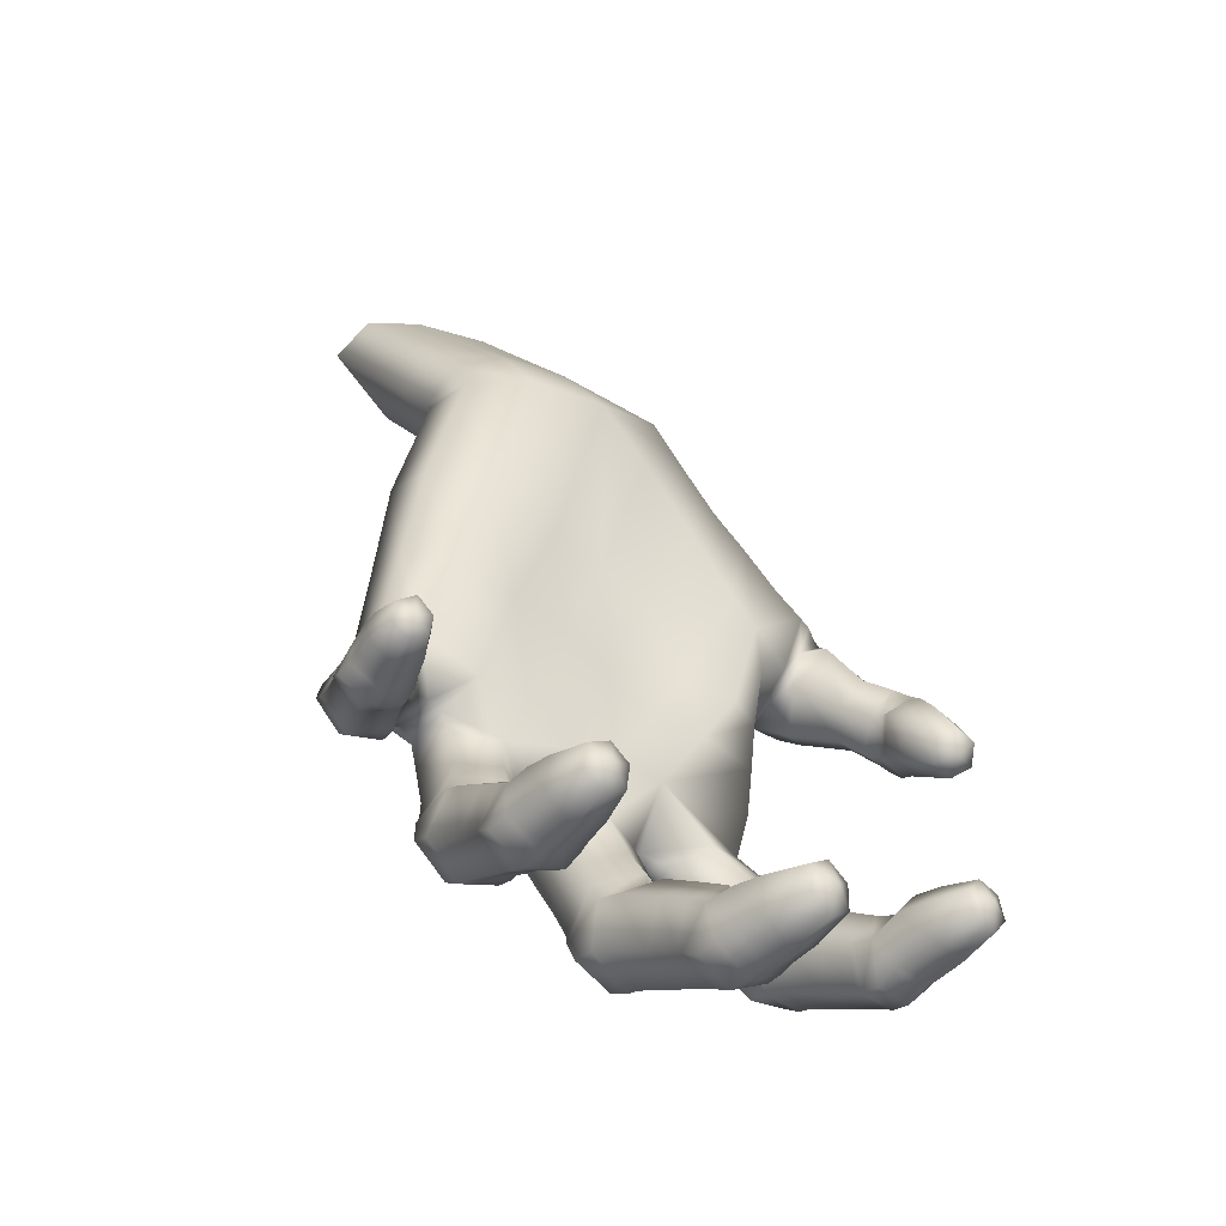
<metadata>
{"format":"obj","ext":"obj","renderer":"f3d","projection":"perspective","resolution":1024,"background":"white","views":[{"elev":-32.1,"azim":140.8,"up":"+Z"}]}
</metadata>
<code>
o Cylinder
v 0.05735 0.1353 -1.826
v 0.0463 -0.05279 -1.603
v -0.06804 0.2059 -1.777
v -0.0871 0.07456 -1.618
v -0.05635 0.3241 -1.682
v -0.08205 0.199 -1.501
v 0.08075 0.3718 -1.636
v 0.06899 0.2636 -1.471
v 0.2061 0.3013 -1.685
v 0.2093 0.179 -1.503
v 0.1944 0.183 -1.78
v 0.1986 0.02979 -1.565
v 0.06796 0.2111 -1.928
v -0.06169 0.284 -1.877
v -0.0496 0.4063 -1.779
v 0.09214 0.4556 -1.732
v 0.2218 0.3827 -1.783
v 0.2097 0.2604 -1.881
v 0.08305 0.4131 -2.061
v -0.0484 0.4438 -1.989
v -0.0461 0.5001 -1.846
v 0.08765 0.5257 -1.776
v 0.2191 0.495 -1.848
v 0.2168 0.4387 -1.991
v -0.06618 0.3052 -1.916
v 0.07093 0.2316 -1.967
v 0.2201 0.2803 -1.92
v 0.2257 0.4193 -1.839
v 0.09342 0.4716 -1.776
v -0.04614 0.4338 -1.836
v 0.09682 0.6986 -2.157
v -0.01978 0.7258 -2.093
v -0.01774 0.7757 -1.967
v 0.1009 0.7984 -1.905
v 0.2175 0.7712 -1.969
v 0.2155 0.7213 -2.095
v 0.2168 0.6115 -2.055
v 0.2189 0.6642 -1.922
v 0.09588 0.6929 -1.854
v -0.02933 0.6689 -1.92
v -0.03148 0.6163 -2.053
v 0.09157 0.5875 -2.121
v 0.1041 0.9324 -2.189
v -0.009203 0.9174 -2.13
v -0.01469 0.9104 -2.002
v 0.09316 0.9184 -1.933
v 0.2065 0.9334 -1.991
v 0.212 0.9404 -2.12
v 0.2248 0.7539 -2.116
v 0.2192 0.839 -2.007
v 0.1022 0.8446 -1.944
v -0.01296 0.8292 -2.012
v -0.02584 0.7587 -2.114
v 0.1078 0.8752 -2.198
v 0.09372 1.165 -2.129
v 0.02207 1.155 -2.091
v 0.0186 1.151 -2.01
v 0.08679 1.156 -1.966
v 0.1584 1.165 -2.004
v 0.1619 1.17 -2.085
v 0.2265 0.3936 -1.983
v -0.05724 0.3991 -1.981
v 0.08343 0.3678 -2.054
v -0.06059 0.3383 -1.967
v 0.07744 0.2897 -2.025
v 0.2221 0.3168 -1.979
v -0.01695 0.8592 -2.143
v 0.09871 0.7335 -2.172
v 0.2275 0.8846 -2.131
v -0.01931 0.8061 -2.148
v 0.1059 0.8023 -2.201
v 0.2295 0.8163 -2.145
v 0.08829 1.191 -2.046
v 0.1962 1.031 -2.108
v 0.1912 1.025 -1.992
v 0.08853 1.011 -1.939
v -0.009181 1.004 -2.002
v -0.004214 1.01 -2.118
v 0.09846 1.024 -2.171
v -0.4805 0.1694 -1.729
v -0.4004 -0.0195 -1.546
v -0.5534 0.2431 -1.633
v -0.4996 0.07914 -1.464
v -0.4901 0.3472 -1.561
v -0.4606 0.2147 -1.415
v -0.354 0.3775 -1.585
v -0.3174 0.2691 -1.441
v -0.2811 0.3039 -1.681
v -0.2132 0.188 -1.516
v -0.3444 0.1998 -1.754
v -0.2423 0.0871 -1.553
v -0.5101 0.2434 -1.818
v -0.5854 0.3196 -1.718
v -0.52 0.4272 -1.643
v -0.3793 0.4586 -1.668
v -0.3039 0.3824 -1.768
v -0.3693 0.2748 -1.843
v -0.5282 0.4245 -1.946
v -0.6141 0.4543 -1.837
v -0.5595 0.505 -1.715
v -0.419 0.5258 -1.703
v -0.3331 0.496 -1.813
v -0.3877 0.4453 -1.935
v -0.6043 0.3414 -1.748
v -0.523 0.264 -1.851
v -0.3764 0.2942 -1.879
v -0.3242 0.4222 -1.811
v -0.406 0.4756 -1.705
v -0.5485 0.4492 -1.699
v -0.5457 0.6909 -2.033
v -0.622 0.7174 -1.936
v -0.5735 0.7624 -1.828
v -0.4489 0.7808 -1.817
v -0.3727 0.7544 -1.915
v -0.4211 0.7094 -2.022
v -0.4076 0.6068 -1.989
v -0.3565 0.6542 -1.875
v -0.4369 0.6822 -1.772
v -0.5684 0.6627 -1.783
v -0.6195 0.6152 -1.897
v -0.5391 0.5873 -2
v -0.5351 0.9125 -2.026
v -0.6202 0.8995 -1.943
v -0.5905 0.8951 -1.827
v -0.4757 0.9036 -1.795
v -0.3907 0.9165 -1.878
v -0.4204 0.921 -1.993
v -0.4199 0.7399 -2.043
v -0.3836 0.8232 -1.921
v -0.4658 0.8295 -1.829
v -0.5875 0.8159 -1.851
v -0.6339 0.7484 -1.951
v -0.5341 0.8591 -2.034
v -0.5291 1.13 -1.973
v -0.5829 1.121 -1.92
v -0.5641 1.118 -1.847
v -0.4915 1.124 -1.827
v -0.4378 1.132 -1.879
v -0.4565 1.135 -1.952
v -0.3775 0.4031 -1.932
v -0.6197 0.4128 -1.827
v -0.5263 0.3822 -1.941
v -0.6193 0.3649 -1.803
v -0.5304 0.3145 -1.907
v -0.39 0.3311 -1.928
v -0.6303 0.8452 -1.951
v -0.5489 0.7235 -2.046
v -0.4094 0.8689 -2.007
v -0.6364 0.7941 -1.969
v -0.5441 0.7895 -2.055
v -0.4183 0.8016 -2.044
v -0.5118 1.156 -1.898
v -0.4318 1.006 -1.981
v -0.4049 1.001 -1.876
v -0.482 0.9897 -1.8
v -0.5859 0.9821 -1.83
v -0.6128 0.9861 -1.935
v -0.5358 0.9979 -2.01
v 0.5068 0.09221 -1.646
v 0.4196 -0.07438 -1.451
v 0.3839 0.1625 -1.648
v 0.2963 0.04235 -1.5
v 0.3679 0.2785 -1.568
v 0.2913 0.1845 -1.447
v 0.4746 0.3241 -1.487
v 0.409 0.2283 -1.338
v 0.5975 0.2538 -1.486
v 0.5397 0.1448 -1.321
v 0.6136 0.1379 -1.565
v 0.5447 0.002624 -1.374
v 0.5514 0.1556 -1.736
v 0.4244 0.2283 -1.738
v 0.4077 0.3482 -1.655
v 0.5181 0.3954 -1.572
v 0.6452 0.3227 -1.57
v 0.6618 0.2028 -1.653
v 0.5981 0.3322 -1.868
v 0.4686 0.3793 -1.832
v 0.448 0.44 -1.704
v 0.5569 0.4536 -1.614
v 0.6864 0.4065 -1.65
v 0.707 0.3459 -1.777
v 0.4336 0.2454 -1.774
v 0.5672 0.172 -1.771
v 0.6841 0.2185 -1.684
v 0.6752 0.3449 -1.628
v 0.5451 0.4054 -1.61
v 0.434 0.3748 -1.699
v 0.6644 0.5878 -1.963
v 0.5495 0.6296 -1.931
v 0.5313 0.6834 -1.818
v 0.6279 0.6955 -1.737
v 0.7428 0.6538 -1.77
v 0.761 0.5999 -1.883
v 0.7408 0.5011 -1.842
v 0.7216 0.5579 -1.723
v 0.6003 0.602 -1.689
v 0.4984 0.5892 -1.774
v 0.5176 0.5324 -1.893
v 0.6389 0.4884 -1.927
v 0.6832 0.8098 -1.981
v 0.5722 0.8142 -1.936
v 0.5551 0.8148 -1.818
v 0.649 0.8111 -1.744
v 0.76 0.8067 -1.788
v 0.7771 0.806 -1.907
v 0.7776 0.6278 -1.9
v 0.7602 0.7156 -1.802
v 0.6452 0.7385 -1.763
v 0.5483 0.7345 -1.842
v 0.5522 0.6593 -1.952
v 0.6794 0.7563 -1.987
v 0.7007 1.028 -1.934
v 0.6305 1.03 -1.906
v 0.6197 1.031 -1.831
v 0.6791 1.028 -1.784
v 0.7493 1.026 -1.812
v 0.7601 1.025 -1.887
v 0.7087 0.3037 -1.766
v 0.4537 0.3395 -1.825
v 0.5916 0.2908 -1.86
v 0.4485 0.2785 -1.815
v 0.5824 0.2213 -1.827
v 0.701 0.2408 -1.749
v 0.5582 0.7611 -1.947
v 0.6734 0.6189 -1.978
v 0.7846 0.7521 -1.914
v 0.5596 0.7062 -1.967
v 0.6808 0.6845 -1.996
v 0.7869 0.6856 -1.926
v 0.6923 1.057 -1.859
v 0.7743 0.8921 -1.901
v 0.7588 0.8927 -1.794
v 0.6582 0.8967 -1.754
v 0.5731 0.9001 -1.821
v 0.5886 0.8995 -1.928
v 0.6892 0.8955 -1.968
v 0.7963 0.05106 -1.327
v 0.6821 -0.08264 -1.195
v 0.7075 0.1166 -1.352
v 0.613 0.02948 -1.283
v 0.6889 0.2114 -1.293
v 0.6058 0.1443 -1.243
v 0.7574 0.25 -1.204
v 0.6846 0.2028 -1.081
v 0.848 0.1752 -1.184
v 0.7593 0.09241 -1.069
v 0.8666 0.08039 -1.243
v 0.7665 -0.02238 -1.109
v 0.8533 0.09636 -1.388
v 0.7615 0.1641 -1.414
v 0.7423 0.2622 -1.353
v 0.8131 0.3017 -1.26
v 0.9067 0.2248 -1.24
v 0.9259 0.1267 -1.301
v 0.917 0.2291 -1.487
v 0.8196 0.2863 -1.472
v 0.7988 0.3387 -1.373
v 0.8734 0.339 -1.279
v 0.9728 0.2767 -1.304
v 0.9936 0.2243 -1.403
v 0.7771 0.1764 -1.44
v 0.8735 0.1076 -1.411
v 0.9506 0.1369 -1.322
v 0.9472 0.2347 -1.284
v 0.8494 0.3051 -1.282
v 0.7756 0.2853 -1.376
v 1.018 0.4181 -1.552
v 0.9319 0.4689 -1.539
v 0.9135 0.5153 -1.452
v 0.9794 0.5162 -1.367
v 1.068 0.4603 -1.39
v 1.086 0.4139 -1.478
v 1.051 0.34 -1.449
v 1.031 0.3891 -1.356
v 0.9382 0.4477 -1.333
v 0.8685 0.4471 -1.421
v 0.888 0.3981 -1.514
v 0.9791 0.3445 -1.527
v 1.056 0.5931 -1.557
v 0.9692 0.6165 -1.524
v 0.9536 0.6208 -1.43
v 1.023 0.6023 -1.358
v 1.111 0.5785 -1.402
v 1.127 0.5742 -1.496
v 1.105 0.4329 -1.49
v 1.095 0.5065 -1.413
v 1.005 0.5467 -1.379
v 0.9364 0.5559 -1.458
v 0.9409 0.4915 -1.555
v 1.043 0.5521 -1.562
v 1.098 0.7495 -1.521
v 1.043 0.7643 -1.5
v 1.033 0.7671 -1.44
v 1.077 0.7556 -1.391
v 1.133 0.7403 -1.423
v 1.143 0.7375 -1.482
v 0.9872 0.1911 -1.394
v 0.8012 0.2575 -1.468
v 0.9047 0.1977 -1.482
v 0.7934 0.2056 -1.465
v 0.8919 0.1447 -1.455
v 0.9736 0.1475 -1.376
v 0.9491 0.5775 -1.532
v 1.032 0.4409 -1.563
v 1.123 0.5307 -1.501
v 0.9488 0.5306 -1.557
v 1.041 0.4934 -1.573
v 1.119 0.4774 -1.51
v 1.095 0.7746 -1.461
v 1.14 0.6418 -1.492
v 1.126 0.6457 -1.406
v 1.045 0.6673 -1.365
v 0.9828 0.6841 -1.432
v 0.9969 0.6801 -1.517
v 1.075 0.659 -1.547
v -0.7427 -0.01594 -0.3116
v -0.692 0.1734 -0.3746
v -0.559 0.2415 -0.7569
v -0.6 0.06532 -0.8863
v -0.6035 -0.1275 -0.8141
v -0.7249 -0.1755 -0.4405
v -0.8362 0.003165 -0.4054
v -0.7842 0.1893 -0.4532
v -0.6735 0.221 -0.6931
v -0.6871 0.06129 -0.8084
v -0.7123 -0.1044 -0.7433
v -0.8115 -0.1354 -0.514
v -0.991 0.0834 -0.6624
v -0.9234 0.2015 -0.5554
v -0.8192 0.261 -0.5849
v -0.7312 0.2109 -0.7253
v -0.7988 0.09279 -0.8324
v -0.9029 0.03332 -0.8028
v -0.8091 0.1959 -0.4815
v -0.8784 0.01098 -0.4491
v -0.8295 -0.1386 -0.5467
v -0.7649 -0.03836 -0.759
v -0.7192 0.1149 -0.7415
v -0.7553 0.2058 -0.5997
v -1.087 0.2984 -0.8281
v -1.038 0.3846 -0.7499
v -0.9241 0.4343 -0.7742
v -0.8598 0.3977 -0.8767
v -0.9092 0.3115 -0.9549
v -1.023 0.2618 -0.9306
v -0.98 0.1831 -0.8605
v -0.8732 0.2297 -0.8834
v -0.8268 0.3107 -0.81
v -0.8872 0.345 -0.7137
v -0.994 0.2984 -0.6908
v -1.04 0.2174 -0.7642
v -1.096 0.4664 -0.9738
v -1.065 0.5263 -0.8749
v -0.9489 0.5262 -0.8367
v -0.8576 0.4677 -0.8974
v -0.896 0.4073 -0.9979
v -1.012 0.4075 -1.036
v -1.043 0.2805 -0.955
v -0.9365 0.347 -0.973
v -0.8776 0.4282 -0.8852
v -0.9716 0.47 -0.7992
v -1.059 0.4113 -0.7625
v -1.111 0.4238 -0.9441
v -1.031 0.6379 -1.098
v -1.012 0.6758 -1.035
v -0.9398 0.6764 -1.012
v -0.887 0.6392 -1.051
v -0.9063 0.6013 -1.114
v -0.9783 0.6006 -1.137
v -0.8762 -0.03903 -0.7629
v -0.9001 0.1443 -0.4951
v -0.9693 0.0209 -0.6174
v -0.8754 0.1508 -0.4822
v -0.939 0.000875 -0.5321
v -0.8837 -0.1075 -0.6445
v -1.086 0.4899 -0.8378
v -1.103 0.3231 -0.8477
v -1.027 0.3586 -1.016
v -1.095 0.4475 -0.8002
v -1.126 0.3709 -0.8963
v -1.059 0.3154 -0.9865
v -0.9538 0.6617 -1.091
v -0.993 0.4809 -1.077
v -0.8899 0.4819 -1.044
v -0.8623 0.5362 -0.9542
v -0.9378 0.5895 -0.8978
v -1.041 0.5886 -0.931
v -1.069 0.5343 -1.021
v 0.5646 0.007549 -1.311
v 0.5539 0.1323 -1.255
v 0.2291 0.01904 -1.513
v 0.2298 0.1595 -1.442
v -0.1361 0.1639 -1.489
v -0.1672 0.02795 -1.557
v -0.5165 0.2466 -0.9634
v -0.5462 0.06074 -1.054
v -0.4904 -0.09157 -1.024
v 0.4809 -0.09104 -1.199
v 0.497 0.2273 -1.162
v 0.1785 -0.05935 -1.342
v -0.4955 0.04963 -1.298
v -0.1239 0.275 -1.305
v -0.2661 -0.06904 -1.345
v 0.3185 -0.1088 -1.251
v 0.3344 0.2413 -1.21
v 0.04474 0.263 -1.274
v -0.04777 -0.09137 -1.325
v 0.5808 0.04289 -0.4088
v 0.6085 -0.09518 -0.4148
v 0.4304 0.01309 0.001536
v 0.4576 -0.1329 -0.02109
v 0.4138 0.1691 -0.4454
v 0.282 0.1585 0.004403
v 0.278 -0.1966 -0.4964
v 0.1998 -0.2455 -0.06458
v 0.1652 0.1337 -0.4954
v 0.1047 -0.1971 -0.5403
v 0.02242 0.1854 0.0133
v -0.00606 -0.2495 -0.06655
v -0.03338 -0.1719 -0.5782
v -0.018 0.135 -0.5428
v -0.09408 -0.2087 -0.2557
v -0.1524 0.1853 -0.1385
v -0.1673 0.1559 -0.659
v -0.1836 -0.171 -0.6969
v -0.2812 0.2117 -0.3122
v -0.233 -0.204 -0.4213
v -0.3024 0.1856 -0.858
v -0.3177 -0.1213 -0.8935
v -0.4406 0.2452 -0.5328
v -0.4269 -0.1443 -0.6686
v -0.486 0.238 -1.276
v -0.4246 0.264 -0.9206
v -0.5251 0.2588 -0.6227
v -0.6589 -0.03114 -0.2163
v -0.5814 0.1546 -0.2598
v -0.6044 -0.1944 -0.3294
v -0.5502 -0.04828 -0.1151
v -0.47 0.137 -0.1555
v -0.4917 -0.2121 -0.2254
v -0.4204 -0.07391 0.05069
v -0.3323 0.1098 0.02058
v -0.35 -0.2395 -0.04954
v 0.03222 -0.7603 0.4072
v -0.2799 -0.2446 0.08349
v -0.2625 -0.7584 0.4091
v -0.3955 -0.03684 0.1066
v -0.3739 -0.6235 0.5512
v -0.263 0.09159 0.1222
v -0.2821 -0.5291 0.6507
v 0.248 -0.5258 0.6541
v 0.001269 -0.4972 0.6842
v 0.4183 -0.5747 0.6026
v 0.2034 -0.7545 0.4133
v 0.4681 -0.6721 0.5001
v 0.003105 -0.3068 0.5091
v 0.001386 -0.1623 0.3776
v 0.006351 -0.03835 0.2657
v 0.2555 -0.3292 0.4783
v 0.2652 -0.1309 0.3011
v 0.2534 -0.04036 0.2261
v -0.2647 -0.5952 0.2494
v -0.258 -0.4565 0.113
v -0.2603 -0.3636 0.02013
v -0.3798 -0.459 0.3928
v -0.3767 -0.3191 0.2576
v -0.3825 -0.225 0.1661
v -0.2795 -0.3648 0.492
v -0.2678 -0.2251 0.3566
v -0.2652 -0.1313 0.2648
v 0.4296 -0.3779 0.4163
v 0.4273 -0.1796 0.2284
v 0.4079 -0.07144 0.1261
v 0.01184 -0.3047 -0.04536
v 0.01035 -0.4418 0.09148
v 0.02468 -0.5707 0.2205
v 0.2051 -0.5521 0.2166
v 0.2113 -0.3776 0.04633
v 0.2108 -0.2998 -0.03212
v 0.4462 -0.168 0.01796
v 0.4694 -0.2764 0.122
v 0.4755 -0.4751 0.3118
v 0.1911 0.2586 -1.3
v -0.5208 0.05518 -1.176
v -0.5011 0.2439 -1.12
v -0.3152 -0.06745 -1.183
v -0.1437 -0.0882 -1.103
v -0.002552 -0.1152 -1.019
v 0.1433 -0.1246 -0.9126
v 0.2928 -0.1441 -0.8696
v 0.472 -0.146 -0.8306
v 0.6843 -0.05978 -0.7553
v 0.6736 0.07147 -0.7451
v 0.558 0.1897 -0.7805
v 0.348 0.1794 -0.8257
v 0.1582 0.1881 -0.8764
v 0.01191 0.2072 -0.9793
v -0.1288 0.2243 -1.066
v -0.2731 0.2929 -1.11
f 1 2 4 3
f 3 4 6 5
f 5 6 8 7
f 7 8 10 9
f 11 1 13 18
f 9 10 12 11
f 11 12 2 1
f 5 7 16 15
f 7 9 17 16
f 3 5 15 14
f 9 11 18 17
f 1 3 14 13
f 63 62 20 19
f 61 63 19 24
f 29 28 23 22
f 62 30 21 20
f 28 61 24 23
f 30 29 22 21
f 15 16 29 30
f 17 18 27 28
f 14 15 30 25
f 16 17 28 29
f 18 13 26 27
f 13 14 25 26
f 38 37 36 35
f 40 39 34 33
f 42 41 32 31
f 37 42 31 36
f 39 38 35 34
f 41 40 33 32
f 20 21 40 41
f 22 23 38 39
f 24 19 42 37
f 19 20 41 42
f 21 22 39 40
f 23 24 37 38
f 50 69 48 47
f 52 51 46 45
f 54 67 44 43
f 69 54 43 48
f 51 50 47 46
f 67 52 45 44
f 32 33 52 53
f 34 35 50 51
f 36 31 68 49
f 31 32 53 68
f 33 34 51 52
f 35 36 49 50
f 75 74 60 59
f 77 76 58 57
f 79 78 56 55
f 74 79 55 60
f 76 75 59 58
f 78 77 57 56
f 65 26 25 64
f 66 27 26 65
f 61 66 65 63
f 63 65 64 62
f 30 62 64 25
f 28 27 66 61
f 71 68 53 70
f 72 49 68 71
f 69 72 71 54
f 54 71 70 67
f 50 49 72 69
f 52 67 70 53
f 57 58 73
f 59 73 58
f 60 55 73
f 55 56 73
f 59 60 73
f 56 57 73
f 44 45 77 78
f 46 47 75 76
f 48 43 79 74
f 43 44 78 79
f 45 46 76 77
f 47 48 74 75
f 80 81 83 82
f 82 83 85 84
f 84 85 87 86
f 86 87 89 88
f 90 80 92 97
f 88 89 91 90
f 90 91 81 80
f 84 86 95 94
f 86 88 96 95
f 82 84 94 93
f 88 90 97 96
f 80 82 93 92
f 142 141 99 98
f 140 142 98 103
f 108 107 102 101
f 141 109 100 99
f 107 140 103 102
f 109 108 101 100
f 94 95 108 109
f 96 97 106 107
f 93 94 109 104
f 95 96 107 108
f 97 92 105 106
f 92 93 104 105
f 117 116 115 114
f 119 118 113 112
f 121 120 111 110
f 116 121 110 115
f 118 117 114 113
f 120 119 112 111
f 99 100 119 120
f 101 102 117 118
f 103 98 121 116
f 98 99 120 121
f 100 101 118 119
f 102 103 116 117
f 129 148 127 126
f 131 130 125 124
f 133 146 123 122
f 148 133 122 127
f 130 129 126 125
f 146 131 124 123
f 111 112 131 132
f 113 114 129 130
f 115 110 147 128
f 110 111 132 147
f 112 113 130 131
f 114 115 128 129
f 154 153 139 138
f 156 155 137 136
f 158 157 135 134
f 153 158 134 139
f 155 154 138 137
f 157 156 136 135
f 144 105 104 143
f 145 106 105 144
f 140 145 144 142
f 142 144 143 141
f 109 141 143 104
f 107 106 145 140
f 150 147 132 149
f 151 128 147 150
f 148 151 150 133
f 133 150 149 146
f 129 128 151 148
f 131 146 149 132
f 136 137 152
f 138 152 137
f 139 134 152
f 134 135 152
f 138 139 152
f 135 136 152
f 123 124 156 157
f 125 126 154 155
f 127 122 158 153
f 122 123 157 158
f 124 125 155 156
f 126 127 153 154
f 159 160 162 161
f 161 162 164 163
f 163 164 166 165
f 165 166 168 167
f 169 159 171 176
f 167 168 170 169
f 169 170 160 159
f 163 165 174 173
f 165 167 175 174
f 161 163 173 172
f 167 169 176 175
f 159 161 172 171
f 221 220 178 177
f 219 221 177 182
f 187 186 181 180
f 220 188 179 178
f 186 219 182 181
f 188 187 180 179
f 173 174 187 188
f 175 176 185 186
f 172 173 188 183
f 174 175 186 187
f 176 171 184 185
f 171 172 183 184
f 196 195 194 193
f 198 197 192 191
f 200 199 190 189
f 195 200 189 194
f 197 196 193 192
f 199 198 191 190
f 178 179 198 199
f 180 181 196 197
f 182 177 200 195
f 177 178 199 200
f 179 180 197 198
f 181 182 195 196
f 208 227 206 205
f 210 209 204 203
f 212 225 202 201
f 227 212 201 206
f 209 208 205 204
f 225 210 203 202
f 190 191 210 211
f 192 193 208 209
f 194 189 226 207
f 189 190 211 226
f 191 192 209 210
f 193 194 207 208
f 233 232 218 217
f 235 234 216 215
f 237 236 214 213
f 232 237 213 218
f 234 233 217 216
f 236 235 215 214
f 223 184 183 222
f 224 185 184 223
f 219 224 223 221
f 221 223 222 220
f 188 220 222 183
f 186 185 224 219
f 229 226 211 228
f 230 207 226 229
f 227 230 229 212
f 212 229 228 225
f 208 207 230 227
f 210 225 228 211
f 215 216 231
f 217 231 216
f 218 213 231
f 213 214 231
f 217 218 231
f 214 215 231
f 202 203 235 236
f 204 205 233 234
f 206 201 237 232
f 201 202 236 237
f 203 204 234 235
f 205 206 232 233
f 238 239 241 240
f 240 241 243 242
f 242 243 245 244
f 244 245 247 246
f 248 238 250 255
f 246 247 249 248
f 248 249 239 238
f 242 244 253 252
f 244 246 254 253
f 240 242 252 251
f 246 248 255 254
f 238 240 251 250
f 300 299 257 256
f 298 300 256 261
f 266 265 260 259
f 299 267 258 257
f 265 298 261 260
f 267 266 259 258
f 252 253 266 267
f 254 255 264 265
f 251 252 267 262
f 253 254 265 266
f 255 250 263 264
f 250 251 262 263
f 275 274 273 272
f 277 276 271 270
f 279 278 269 268
f 274 279 268 273
f 276 275 272 271
f 278 277 270 269
f 257 258 277 278
f 259 260 275 276
f 261 256 279 274
f 256 257 278 279
f 258 259 276 277
f 260 261 274 275
f 287 306 285 284
f 289 288 283 282
f 291 304 281 280
f 306 291 280 285
f 288 287 284 283
f 304 289 282 281
f 269 270 289 290
f 271 272 287 288
f 273 268 305 286
f 268 269 290 305
f 270 271 288 289
f 272 273 286 287
f 312 311 297 296
f 314 313 295 294
f 316 315 293 292
f 311 316 292 297
f 313 312 296 295
f 315 314 294 293
f 302 263 262 301
f 303 264 263 302
f 298 303 302 300
f 300 302 301 299
f 267 299 301 262
f 265 264 303 298
f 308 305 290 307
f 309 286 305 308
f 306 309 308 291
f 291 308 307 304
f 287 286 309 306
f 289 304 307 290
f 294 295 310
f 296 310 295
f 297 292 310
f 292 293 310
f 296 297 310
f 293 294 310
f 281 282 314 315
f 283 284 312 313
f 285 280 316 311
f 280 281 315 316
f 282 283 313 314
f 284 285 311 312
f 322 317 323 328
f 319 320 326 325
f 320 321 327 326
f 321 322 328 327
f 317 318 324 323
f 373 372 330 329
f 371 373 329 334
f 339 338 333 332
f 372 340 331 330
f 338 371 334 333
f 340 339 332 331
f 325 326 339 340
f 327 328 337 338
f 324 325 340 335
f 326 327 338 339
f 328 323 336 337
f 323 324 335 336
f 348 347 346 345
f 350 349 344 343
f 352 351 342 341
f 347 352 341 346
f 349 348 345 344
f 351 350 343 342
f 330 331 350 351
f 332 333 348 349
f 334 329 352 347
f 329 330 351 352
f 331 332 349 350
f 333 334 347 348
f 360 379 358 357
f 362 361 356 355
f 364 377 354 353
f 379 364 353 358
f 361 360 357 356
f 377 362 355 354
f 342 343 362 363
f 344 345 360 361
f 346 341 378 359
f 341 342 363 378
f 343 344 361 362
f 345 346 359 360
f 385 384 370 369
f 387 386 368 367
f 389 388 366 365
f 384 389 365 370
f 386 385 369 368
f 388 387 367 366
f 375 336 335 374
f 376 337 336 375
f 371 376 375 373
f 373 375 374 372
f 340 372 374 335
f 338 337 376 371
f 381 378 363 380
f 382 359 378 381
f 379 382 381 364
f 364 381 380 377
f 360 359 382 379
f 362 377 380 363
f 367 368 383
f 369 383 368
f 370 365 383
f 365 366 383
f 369 370 383
f 366 367 383
f 354 355 387 388
f 356 357 385 386
f 358 353 389 384
f 353 354 388 389
f 355 356 386 387
f 357 358 384 385
f 397 320 319 396
f 398 321 320 397
f 394 395 91 89
f 392 393 164 162
f 390 391 243 241
f 170 168 391 390
f 12 10 393 392
f 6 4 395 394
f 400 245 243 391
f 239 399 390 241
f 166 400 391 168
f 160 170 390 399
f 484 166 164 393
f 160 401 392 162
f 8 484 393 10
f 2 12 392 401
f 83 81 404 402
f 403 8 6 394
f 2 404 395 4
f 87 403 394 89
f 81 91 395 404
f 85 83 402 433
f 410 409 411 412
f 411 409 413 414
f 419 459 462 414
f 455 478 483 456
f 416 420 418 415
f 420 423 421 418
f 419 417 422 424
f 424 422 425 427
f 423 428 426 421
f 413 417 419 414
f 405 401 160 399
f 427 425 429 431
f 406 400 166 484
f 407 484 8 403
f 428 432 430 426
f 408 404 2 401
f 85 433 403 87
f 431 429 434 435
f 319 435 434 396
f 321 398 430 432
f 317 322 438 436
f 318 317 436 437
f 436 438 441 439
f 437 436 439 440
f 439 441 444 442
f 440 439 442 443
f 322 321 432 438
f 428 441 438 432
f 423 444 441 428
f 435 318 437 431
f 431 437 440 427
f 427 440 443 424
f 324 318 435 325
f 319 325 435
f 477 445 447 463
f 463 447 449 466
f 466 449 451 469
f 420 446 444 423
f 469 451 453 457
f 419 424 443 450
f 458 457 460 461
f 460 452 454 472
f 442 444 446 448
f 478 455 445 477
f 443 442 448 450
f 479 480 481 482
f 472 454 456 483
f 411 474 481 412
f 474 473 482 481
f 473 472 483 482
f 412 481 480 416
f 478 479 482 483
f 416 480 475 420
f 480 479 476 475
f 479 478 477 476
f 414 462 474 411
f 462 461 473 474
f 461 460 472 473
f 453 452 460 457
f 412 416 415 410
f 459 458 461 462
f 450 471 459 419
f 471 470 458 459
f 470 469 457 458
f 448 468 471 450
f 468 467 470 471
f 467 466 469 470
f 446 465 468 448
f 465 464 467 468
f 464 463 466 467
f 420 475 465 446
f 475 476 464 465
f 476 477 463 464
f 485 486 433 402
f 485 402 404 487
f 488 430 398 487
f 488 489 426 430
f 489 490 421 426
f 490 491 418 421
f 491 492 415 418
f 492 493 410 415
f 494 409 410 493
f 495 413 409 494
f 496 417 413 495
f 497 422 417 496
f 498 425 422 497
f 499 429 425 498
f 500 434 429 499
f 500 486 396 434
f 403 433 486 500
f 403 500 499 407
f 407 499 498 484
f 484 498 497 406
f 406 497 496 400
f 400 496 495 245
f 245 495 494 247
f 247 494 493 249
f 239 249 493 492
f 399 239 492 491
f 405 399 491 490
f 401 405 490 489
f 408 401 489 488
f 408 488 487 404
f 397 485 487 398
f 397 396 486 485

</code>
